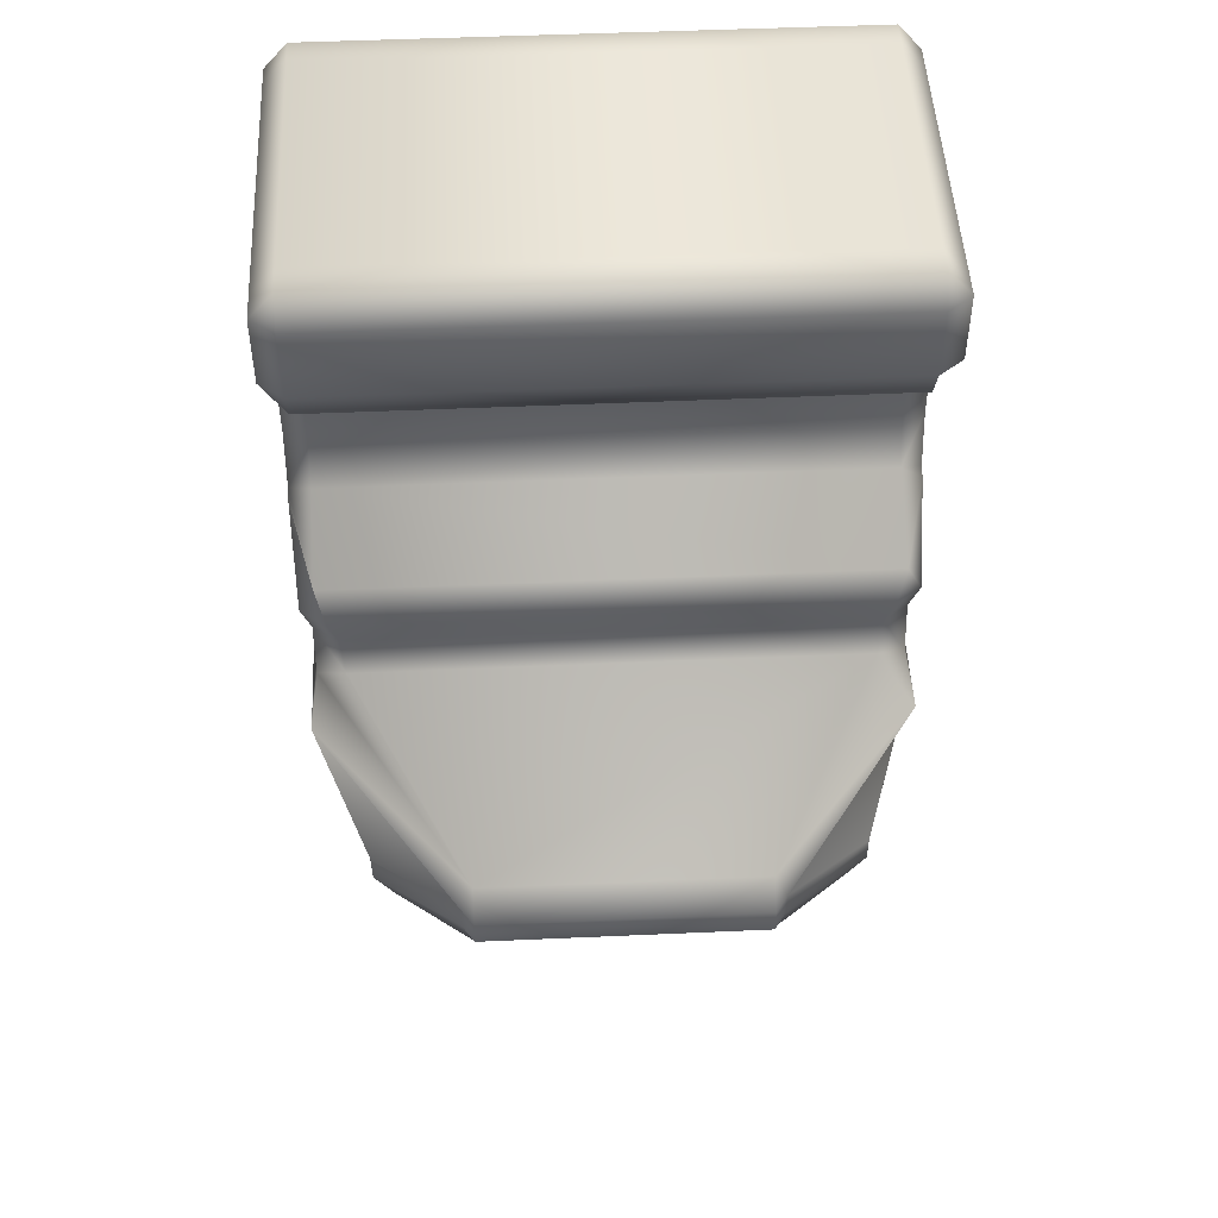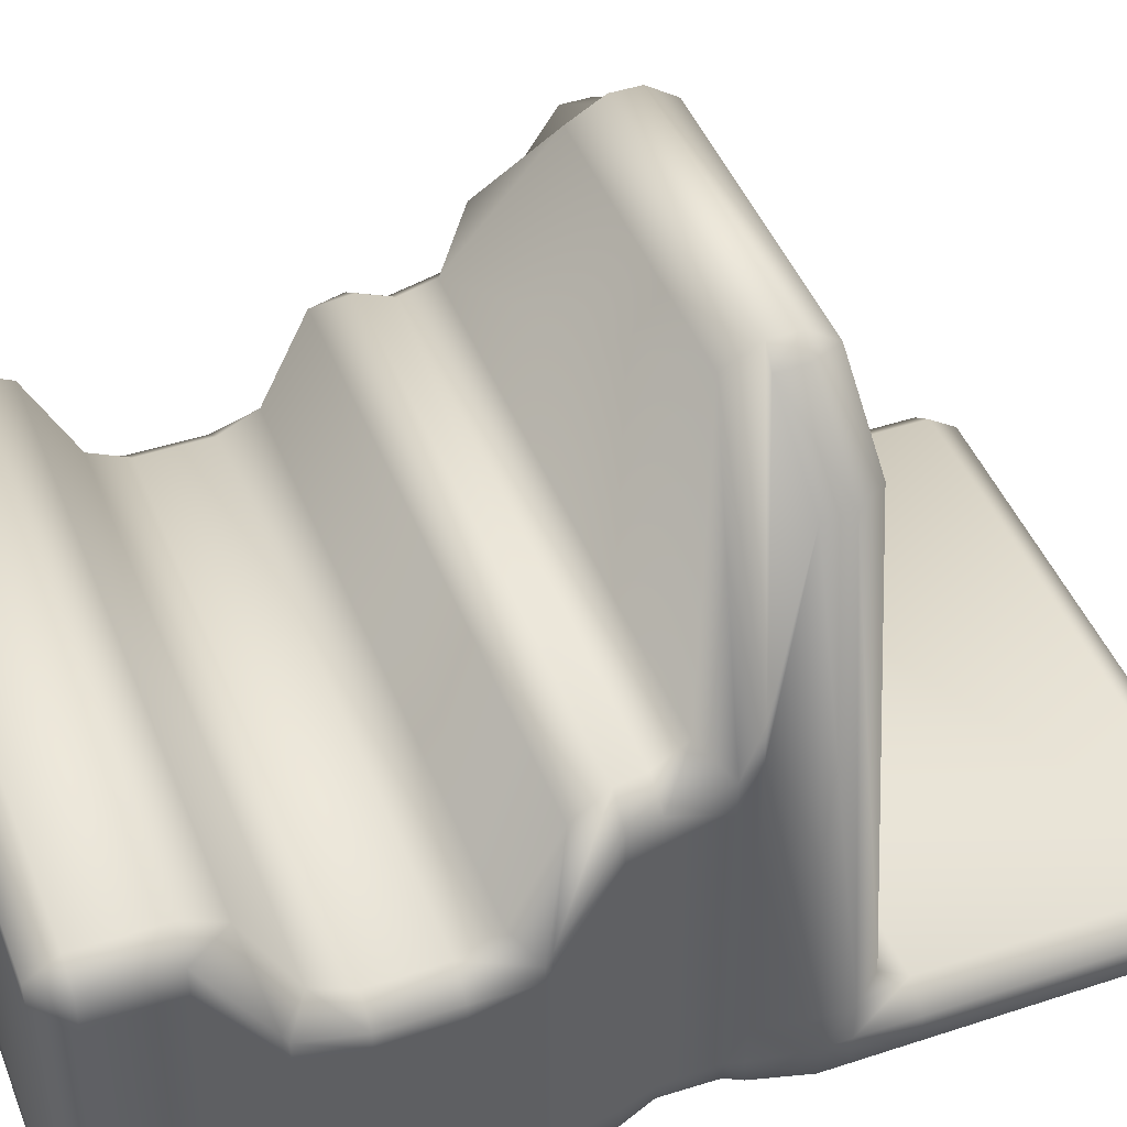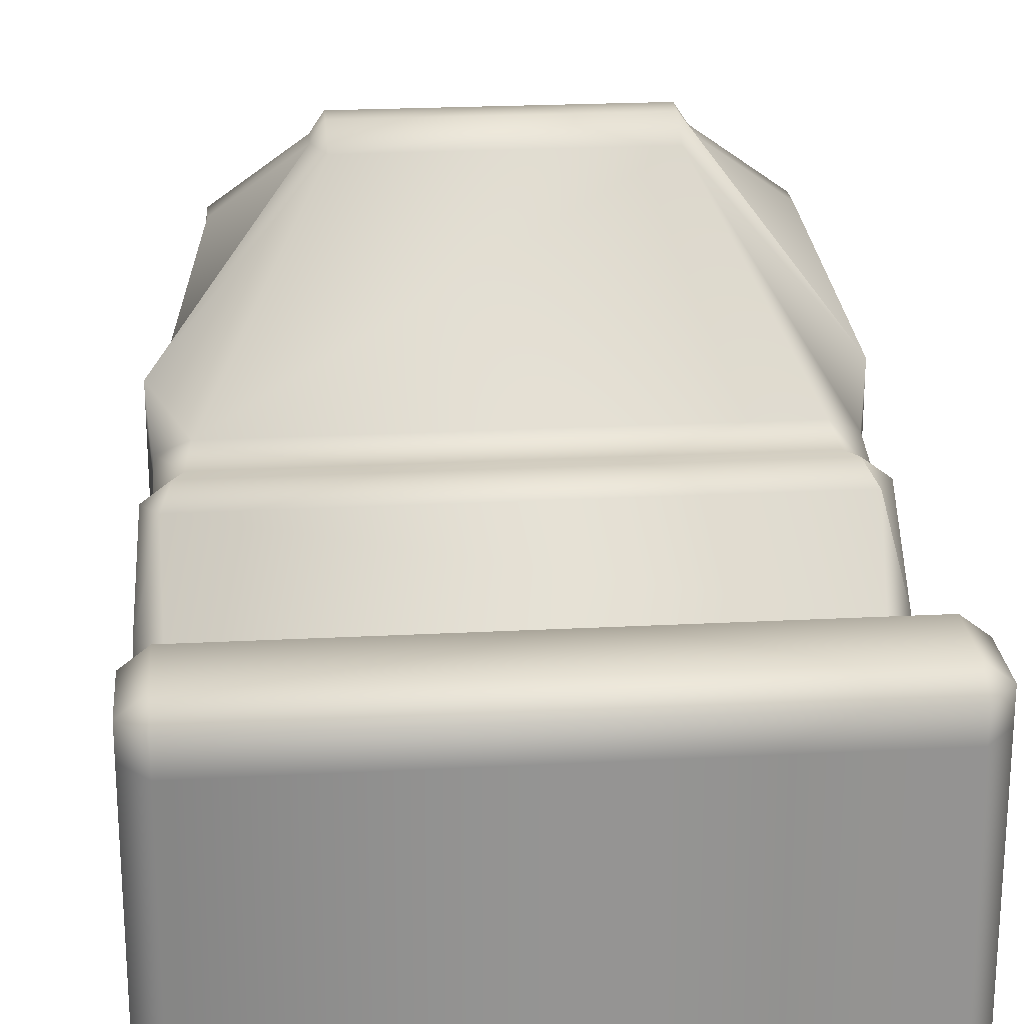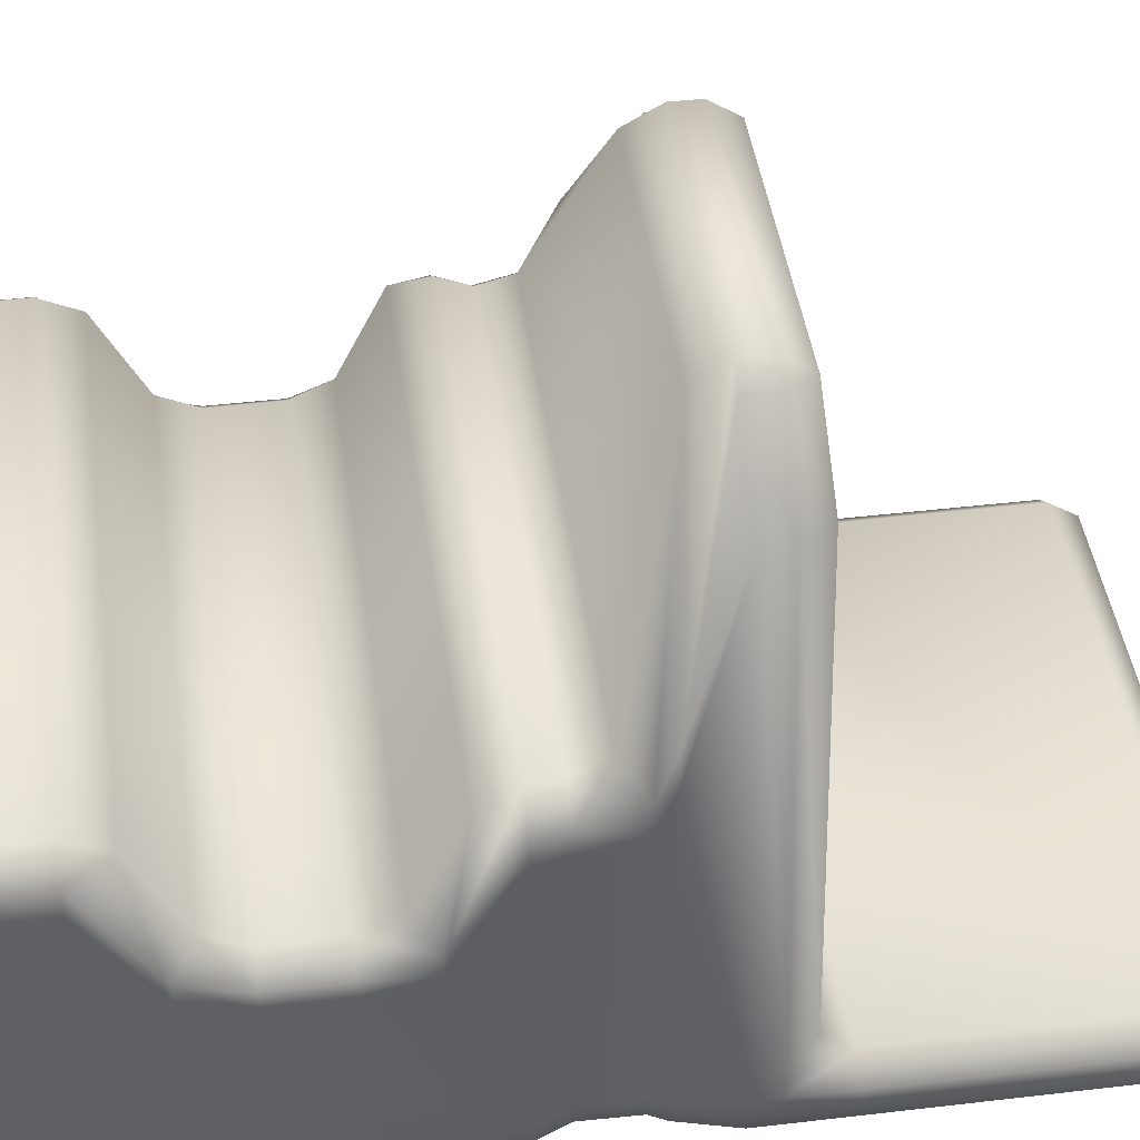
<metadata>
{"format":"obj","ext":"obj","renderer":"f3d","projection":"perspective","resolution":1024,"background":"white","views":[{"elev":49.2,"azim":-2.8,"up":"+Y"},{"elev":45.0,"azim":-110.9,"up":"+Z"},{"elev":23.2,"azim":175.0,"up":"+Z"},{"elev":43.5,"azim":-97.9,"up":"+Z"}]}
</metadata>
<code>
o CabinetmeshDeskDoor_318_2_GeomSubset_0
v 0.195 -0.3433 0.07834
v 0.1945 -0.3415 0.07863
v 0.1945 -0.3415 0.08037
v 0.195 -0.3433 0.08004
v 0.194 -0.3385 0.07522
v 0.1959 -0.3416 0.08146
v 0.1954 -0.3395 0.08074
v 0.194 -0.3381 0.0746
v 0.194 -0.3385 0.07408
v 0.194 -0.3381 0.07353
v 0.1954 -0.3371 0.07577
v 0.1954 -0.335 0.07477
v 0.194 -0.335 0.07371
v 0.1945 -0.3415 0.06549
v 0.194 -0.3385 0.06549
v 0.194 -0.3385 0.06338
v 0.1945 -0.3415 0.06338
v 0.1945 -0.3415 0.06209
v 0.195 -0.3433 0.06242
v 0.195 -0.3433 0.06338
v 0.195 -0.3463 0.06236
v 0.195 -0.3463 0.06338
v 0.1947 -0.3472 0.06213
v 0.1947 -0.3472 0.06338
v 0.195 -0.3433 0.06549
v 0.195 -0.3463 0.06549
v 0.194 -0.3385 0.06177
v 0.194 -0.3381 0.06338
v 0.194 -0.3381 0.06177
v 0.194 -0.335 0.06338
v 0.194 -0.335 0.06549
v 0.194 -0.3381 0.06549
v 0.194 -0.335 0.06177
v 0.194 -0.3312 0.06338
v 0.194 -0.3312 0.06177
v 0.194 -0.328 0.06338
v 0.194 -0.328 0.06549
v 0.194 -0.3312 0.06549
v 0.194 -0.328 0.06177
v 0.194 -0.3277 0.06338
v 0.194 -0.3277 0.06177
v 0.194 -0.3245 0.06338
v 0.194 -0.3277 0.06549
v 0.194 -0.3245 0.06549
v 0.194 -0.3245 0.06177
v 0.194 -0.3204 0.06338
v 0.194 -0.3204 0.06177
v 0.194 -0.328 0.07353
v 0.194 -0.3312 0.07275
v 0.194 -0.3245 0.07891
v 0.194 -0.3277 0.07408
v 0.194 -0.3277 0.07522
v 0.194 -0.328 0.0746
v 0.1954 -0.3291 0.07577
v 0.194 -0.3312 0.07371
v 0.194 -0.335 0.07275
v 0.1954 -0.3312 0.07477
v 0.1954 -0.3266 0.08074
v 0.194 -0.3245 0.08069
v 0.194 -0.3204 0.08069
v 0.194 -0.3204 0.07891
v 0.1954 -0.3245 0.08175
v 0.1954 -0.3188 0.08069
v 0.1954 -0.3188 0.07891
v 0.194 -0.3204 0.06549
v 0.1954 -0.3188 0.06549
v 0.1954 -0.3188 0.06338
v 0.1954 -0.328 0.06072
v 0.2266 -0.328 0.06071
v 0.2266 -0.3277 0.06071
v 0.1954 -0.3277 0.06072
v 0.1954 -0.3312 0.06072
v 0.1954 -0.3245 0.06072
v 0.1954 -0.335 0.06072
v 0.2266 -0.3312 0.06071
v 0.2266 -0.335 0.06071
v 0.1954 -0.3381 0.06072
v 0.228 -0.3312 0.06176
v 0.228 -0.328 0.06176
v 0.228 -0.335 0.06176
v 0.228 -0.3381 0.06176
v 0.2266 -0.3381 0.06071
v 0.1954 -0.3385 0.06072
v 0.2266 -0.3385 0.06071
v 0.228 -0.3385 0.06176
v 0.2261 -0.3416 0.061
v 0.2276 -0.3415 0.06208
v 0.1959 -0.3416 0.06101
v 0.1964 -0.3433 0.06132
v 0.1964 -0.3463 0.06124
v 0.2256 -0.3463 0.06123
v 0.2259 -0.3472 0.061
v 0.1962 -0.3472 0.06101
v 0.2256 -0.3433 0.06132
v 0.227 -0.3433 0.06241
v 0.227 -0.3463 0.06234
v 0.2264 -0.3502 0.06062
v 0.1956 -0.3502 0.06063
v 0.2264 -0.3518 0.06062
v 0.1956 -0.3518 0.06063
v 0.2264 -0.355 0.06062
v 0.2278 -0.3518 0.06168
v 0.2278 -0.355 0.06168
v 0.1956 -0.355 0.06063
v 0.2264 -0.3703 0.06062
v 0.1956 -0.3703 0.06063
v 0.1943 -0.3518 0.06169
v 0.1943 -0.355 0.06169
v 0.1943 -0.3502 0.06169
v 0.2278 -0.3502 0.06168
v 0.2264 -0.3719 0.06168
v 0.2278 -0.3703 0.06168
v 0.1956 -0.3719 0.06169
v 0.1943 -0.3703 0.06169
v 0.2253 -0.3451 0.08188
v 0.2189 -0.3484 0.09382
v 0.2032 -0.3484 0.09383
v 0.1968 -0.3451 0.08189
v 0.195 -0.3463 0.08075
v 0.1947 -0.3472 0.08398
v 0.2273 -0.3472 0.08396
v 0.227 -0.3463 0.08074
v 0.1954 -0.3204 0.08175
v 0.2267 -0.3204 0.08174
v 0.2267 -0.3245 0.08174
v 0.2266 -0.3188 0.08068
v 0.228 -0.3204 0.08068
v 0.228 -0.3245 0.08068
v 0.2266 -0.3266 0.08073
v 0.227 -0.3463 0.07895
v 0.2273 -0.3472 0.0818
v 0.227 -0.3433 0.07833
v 0.227 -0.3433 0.08003
v 0.2276 -0.3415 0.07862
v 0.2276 -0.3415 0.08036
v 0.2256 -0.3433 0.08113
v 0.2196 -0.3502 0.09381
v 0.2189 -0.3502 0.09486
v 0.2243 -0.3502 0.09049
v 0.2196 -0.3518 0.09381
v 0.2189 -0.3518 0.09486
v 0.2189 -0.3534 0.09381
v 0.228 -0.3385 0.07407
v 0.228 -0.3385 0.06548
v 0.2276 -0.3415 0.06548
v 0.2276 -0.3415 0.06337
v 0.228 -0.3385 0.06337
v 0.228 -0.3381 0.06337
v 0.228 -0.335 0.06337
v 0.228 -0.3312 0.06337
v 0.228 -0.3381 0.06548
v 0.228 -0.335 0.06548
v 0.228 -0.328 0.06337
v 0.228 -0.3277 0.06176
v 0.228 -0.3277 0.06337
v 0.228 -0.3312 0.06548
v 0.228 -0.328 0.06548
v 0.228 -0.3245 0.06176
v 0.228 -0.3245 0.06337
v 0.228 -0.3204 0.06176
v 0.228 -0.3204 0.06337
v 0.228 -0.3245 0.06548
v 0.228 -0.3277 0.06548
v 0.228 -0.3312 0.07274
v 0.228 -0.328 0.07352
v 0.228 -0.3381 0.07352
v 0.228 -0.3277 0.07407
v 0.228 -0.328 0.07458
v 0.228 -0.3277 0.0752
v 0.2266 -0.3291 0.07576
v 0.2266 -0.3312 0.07476
v 0.228 -0.3312 0.0737
v 0.228 -0.335 0.0737
v 0.228 -0.335 0.07274
v 0.228 -0.3245 0.0789
v 0.228 -0.3204 0.0789
v 0.228 -0.3381 0.07458
v 0.2266 -0.3371 0.07576
v 0.2266 -0.335 0.07476
v 0.228 -0.3385 0.0752
v 0.2266 -0.3395 0.08073
v 0.2261 -0.3416 0.08145
v 0.2266 -0.3188 0.0789
v 0.2266 -0.3188 0.06548
v 0.228 -0.3204 0.06548
v 0.2266 -0.3188 0.06337
v 0.195 -0.3463 0.07897
v 0.1947 -0.3472 0.08181
v 0.1947 -0.3472 0.06549
v 0.1943 -0.3502 0.06549
v 0.1943 -0.3502 0.06338
v 0.1943 -0.3518 0.06338
v 0.1943 -0.355 0.06338
v 0.1943 -0.3703 0.06338
v 0.1956 -0.355 0.06444
v 0.1943 -0.3518 0.06549
v 0.1956 -0.3534 0.06549
v 0.1978 -0.3518 0.0905
v 0.1978 -0.3502 0.0905
v 0.1989 -0.3534 0.0905
v 0.1956 -0.3719 0.06338
v 0.2024 -0.3502 0.09381
v 0.2032 -0.3502 0.09487
v 0.2032 -0.3518 0.09487
v 0.2024 -0.3518 0.09381
v 0.2032 -0.3534 0.09381
v 0.1964 -0.3433 0.08114
v 0.227 -0.3433 0.06337
v 0.227 -0.3463 0.06337
v 0.227 -0.3433 0.06548
v 0.227 -0.3463 0.06548
v 0.2273 -0.3472 0.06337
v 0.2273 -0.3472 0.06212
v 0.2278 -0.3502 0.06337
v 0.2278 -0.3518 0.06337
v 0.2273 -0.3472 0.06548
v 0.2278 -0.3502 0.06548
v 0.2278 -0.355 0.06337
v 0.2278 -0.3518 0.06548
v 0.2264 -0.355 0.06442
v 0.2264 -0.3534 0.06548
v 0.2278 -0.3703 0.06337
v 0.2264 -0.3719 0.06337
v 0.2232 -0.3534 0.09049
v 0.2243 -0.3518 0.09049
v 0.1954 -0.3188 0.06177
v 0.2266 -0.3188 0.06176
v 0.2264 -0.3703 0.06442
v 0.1956 -0.3703 0.06444
v 0.2266 -0.3245 0.06071
v 0.2266 -0.3204 0.06071
v 0.1954 -0.3204 0.06072
v 0.7311 -0.3152 -0.3618
v 0.7313 -0.3152 0.09759
v 0.7313 -0.3069 0.09759
v 0.7311 -0.3069 -0.3618
v 0.1366 -0.3152 -0.364
v 0.7282 -0.3152 -0.3643
v 0.7282 -0.3069 -0.3643
v 0.1366 -0.3069 -0.364
v 0.7282 -0.3029 -0.3618
v 0.7283 -0.3029 0.09759
v 0.1368 -0.3029 0.09779
v 0.1366 -0.3029 -0.3616
v 0.1338 -0.3152 0.09779
v 0.1337 -0.3152 -0.3616
v 0.1337 -0.3069 -0.3616
v 0.1338 -0.3069 0.09779
v 0.7283 -0.3152 0.1001
v 0.1368 -0.3152 0.1003
v 0.1368 -0.3069 0.1003
v 0.7283 -0.3069 0.1001
v 0.7282 -0.3192 -0.3618
v 0.7283 -0.3192 0.09759
v 0.1366 -0.3192 -0.3616
v 0.1368 -0.3192 0.09779
f 1 3 2
f 1 4 3
f 5 2 3
f 5 3 6
f 5 6 7
f 7 8 5
f 9 5 8
f 5 9 2
f 9 8 10
f 7 11 8
f 8 11 12
f 8 12 13
f 13 10 8
f 9 14 2
f 9 15 14
f 15 9 10
f 16 14 15
f 16 17 14
f 16 18 17
f 19 17 18
f 19 20 17
f 20 19 21
f 20 21 22
f 22 21 23
f 22 23 24
f 22 25 20
f 25 17 20
f 25 14 17
f 22 26 25
f 16 27 18
f 27 16 28
f 15 28 16
f 27 28 29
f 30 29 28
f 28 31 30
f 28 32 31
f 30 33 29
f 33 30 34
f 31 34 30
f 33 34 35
f 36 35 34
f 34 37 36
f 34 38 37
f 31 38 34
f 36 39 35
f 39 36 40
f 37 40 36
f 39 40 41
f 42 41 40
f 42 40 43
f 37 43 40
f 42 43 44
f 42 45 41
f 45 42 46
f 44 46 42
f 45 46 47
f 48 37 38
f 48 38 49
f 50 44 43
f 50 43 51
f 37 51 43
f 37 48 51
f 48 52 51
f 48 53 52
f 53 48 49
f 54 52 53
f 55 54 53
f 53 49 55
f 56 55 49
f 56 13 55
f 55 57 54
f 54 58 52
f 59 52 58
f 59 51 52
f 59 50 51
f 50 59 60
f 50 60 61
f 59 58 62
f 13 56 10
f 56 32 10
f 56 31 32
f 63 61 60
f 63 64 61
f 64 65 61
f 64 66 65
f 46 65 66
f 46 66 67
f 44 65 46
f 44 61 65
f 44 50 61
f 15 10 32
f 15 32 28
f 31 49 38
f 31 56 49
f 68 70 69
f 68 71 70
f 71 68 39
f 39 68 72
f 39 72 35
f 71 39 41
f 41 73 71
f 73 70 71
f 41 45 73
f 72 33 35
f 72 74 33
f 74 72 75
f 68 75 72
f 68 69 75
f 74 75 76
f 33 74 77
f 33 77 29
f 78 75 69
f 76 75 78
f 78 69 79
f 76 78 80
f 81 76 80
f 81 82 76
f 74 82 77
f 74 76 82
f 83 77 82
f 83 82 84
f 84 82 81
f 84 81 85
f 85 86 84
f 83 84 86
f 85 87 86
f 77 27 29
f 77 83 27
f 88 27 83
f 83 86 88
f 88 18 27
f 88 19 18
f 88 89 19
f 89 88 86
f 90 19 89
f 90 21 19
f 89 91 90
f 90 91 92
f 90 92 93
f 89 94 91
f 94 86 87
f 89 86 94
f 91 94 95
f 94 87 95
f 91 95 96
f 93 92 97
f 93 97 98
f 98 97 99
f 98 99 100
f 100 99 101
f 101 99 102
f 101 102 103
f 100 101 104
f 104 101 105
f 103 105 101
f 104 105 106
f 104 107 100
f 98 100 107
f 104 108 107
f 98 107 109
f 99 110 102
f 99 97 110
f 106 105 111
f 105 112 111
f 103 112 105
f 106 111 113
f 106 113 114
f 114 104 106
f 114 108 104
f 115 117 116
f 115 118 117
f 117 118 119
f 117 119 120
f 115 116 121
f 115 121 122
f 123 125 124
f 123 62 125
f 62 123 60
f 60 123 63
f 62 60 59
f 123 126 63
f 123 124 126
f 126 124 127
f 124 128 127
f 124 125 128
f 58 125 62
f 58 129 125
f 130 121 131
f 130 122 121
f 132 122 130
f 132 133 122
f 134 133 132
f 134 135 133
f 122 133 136
f 122 136 115
f 131 121 137
f 137 121 116
f 137 116 138
f 131 137 139
f 138 140 137
f 138 141 140
f 140 141 142
f 135 134 143
f 134 144 143
f 134 145 144
f 145 134 132
f 146 144 145
f 146 147 144
f 146 85 147
f 81 147 85
f 81 148 147
f 148 81 80
f 148 80 149
f 78 149 80
f 78 150 149
f 149 151 148
f 151 147 148
f 151 144 147
f 151 143 144
f 149 152 151
f 150 78 79
f 150 79 153
f 154 153 79
f 154 155 153
f 153 156 150
f 156 149 150
f 156 152 149
f 153 157 156
f 155 154 158
f 155 158 159
f 160 159 158
f 160 161 159
f 155 159 162
f 155 162 163
f 163 153 155
f 163 157 153
f 164 156 157
f 164 157 165
f 163 165 157
f 166 151 152
f 167 163 162
f 163 167 165
f 167 168 165
f 167 169 168
f 129 168 169
f 169 125 129
f 169 128 125
f 129 170 168
f 168 170 171
f 168 171 172
f 172 165 168
f 172 164 165
f 164 172 173
f 164 173 174
f 166 152 174
f 169 175 128
f 169 167 175
f 176 128 175
f 176 127 128
f 167 162 175
f 177 174 173
f 173 178 177
f 173 179 178
f 178 180 177
f 166 177 180
f 177 166 174
f 166 180 143
f 178 181 180
f 135 180 181
f 135 143 180
f 135 181 182
f 127 176 183
f 176 184 183
f 176 185 184
f 185 175 162
f 185 176 175
f 186 184 185
f 186 185 161
f 185 159 161
f 185 162 159
f 151 166 143
f 127 183 126
f 58 170 129
f 58 54 170
f 57 179 171
f 57 12 179
f 12 57 55
f 12 55 13
f 171 179 173
f 171 173 172
f 57 171 170
f 57 170 54
f 11 179 12
f 11 178 179
f 187 189 188
f 187 26 189
f 1 26 187
f 1 25 26
f 188 189 190
f 24 190 189
f 24 191 190
f 24 109 191
f 191 109 107
f 191 107 192
f 24 23 109
f 98 109 23
f 98 23 93
f 90 93 23
f 90 23 21
f 192 107 108
f 192 108 193
f 193 108 114
f 193 114 194
f 195 192 193
f 192 195 196
f 191 192 196
f 196 195 197
f 198 196 197
f 199 196 198
f 199 190 196
f 188 190 199
f 198 197 200
f 191 196 190
f 194 114 113
f 194 113 201
f 120 188 199
f 120 199 202
f 203 120 202
f 203 117 120
f 204 203 202
f 204 202 205
f 206 204 205
f 119 188 120
f 119 187 188
f 4 187 119
f 118 4 119
f 118 207 4
f 4 1 187
f 25 1 2
f 25 2 14
f 87 208 95
f 87 146 208
f 146 87 85
f 95 208 209
f 210 209 208
f 210 211 209
f 95 209 96
f 96 209 212
f 211 212 209
f 96 212 213
f 92 96 213
f 97 92 213
f 97 213 110
f 92 91 96
f 213 214 110
f 213 212 214
f 110 214 215
f 110 215 102
f 216 214 212
f 211 216 212
f 216 217 214
f 217 215 214
f 102 215 218
f 219 218 215
f 217 219 215
f 218 219 220
f 220 219 221
f 102 218 103
f 103 218 222
f 103 222 112
f 112 222 223
f 112 223 111
f 219 224 221
f 219 225 224
f 217 225 219
f 216 139 217
f 217 139 225
f 216 131 139
f 211 131 216
f 211 130 131
f 210 130 211
f 210 132 130
f 145 132 210
f 145 210 208
f 145 208 146
f 64 126 183
f 64 63 126
f 66 64 183
f 66 183 184
f 66 184 186
f 66 186 67
f 226 67 186
f 226 186 227
f 67 226 47
f 67 47 46
f 161 227 186
f 161 160 227
f 6 136 182
f 6 207 136
f 136 207 118
f 136 118 115
f 182 136 133
f 182 133 135
f 207 6 3
f 207 3 4
f 6 182 181
f 6 181 7
f 220 229 228
f 220 195 229
f 221 195 220
f 221 197 195
f 228 229 201
f 194 201 229
f 228 201 223
f 222 228 223
f 220 228 222
f 220 222 218
f 229 193 194
f 229 195 193
f 139 140 225
f 139 137 140
f 225 140 142
f 225 142 224
f 138 204 141
f 138 203 204
f 116 203 138
f 116 117 203
f 141 204 206
f 141 206 142
f 73 231 230
f 73 232 231
f 231 232 226
f 47 226 232
f 231 226 227
f 231 227 160
f 230 231 160
f 230 160 158
f 230 158 154
f 230 154 70
f 73 230 70
f 69 70 154
f 69 154 79
f 232 45 47
f 232 73 45
f 11 181 178
f 11 7 181
f 224 206 200
f 224 142 206
f 221 224 200
f 221 200 197
f 111 201 113
f 111 223 201
f 22 189 26
f 22 24 189
f 205 200 206
f 205 198 200
f 202 198 205
f 202 199 198
f 156 174 152
f 156 164 174

</code>
